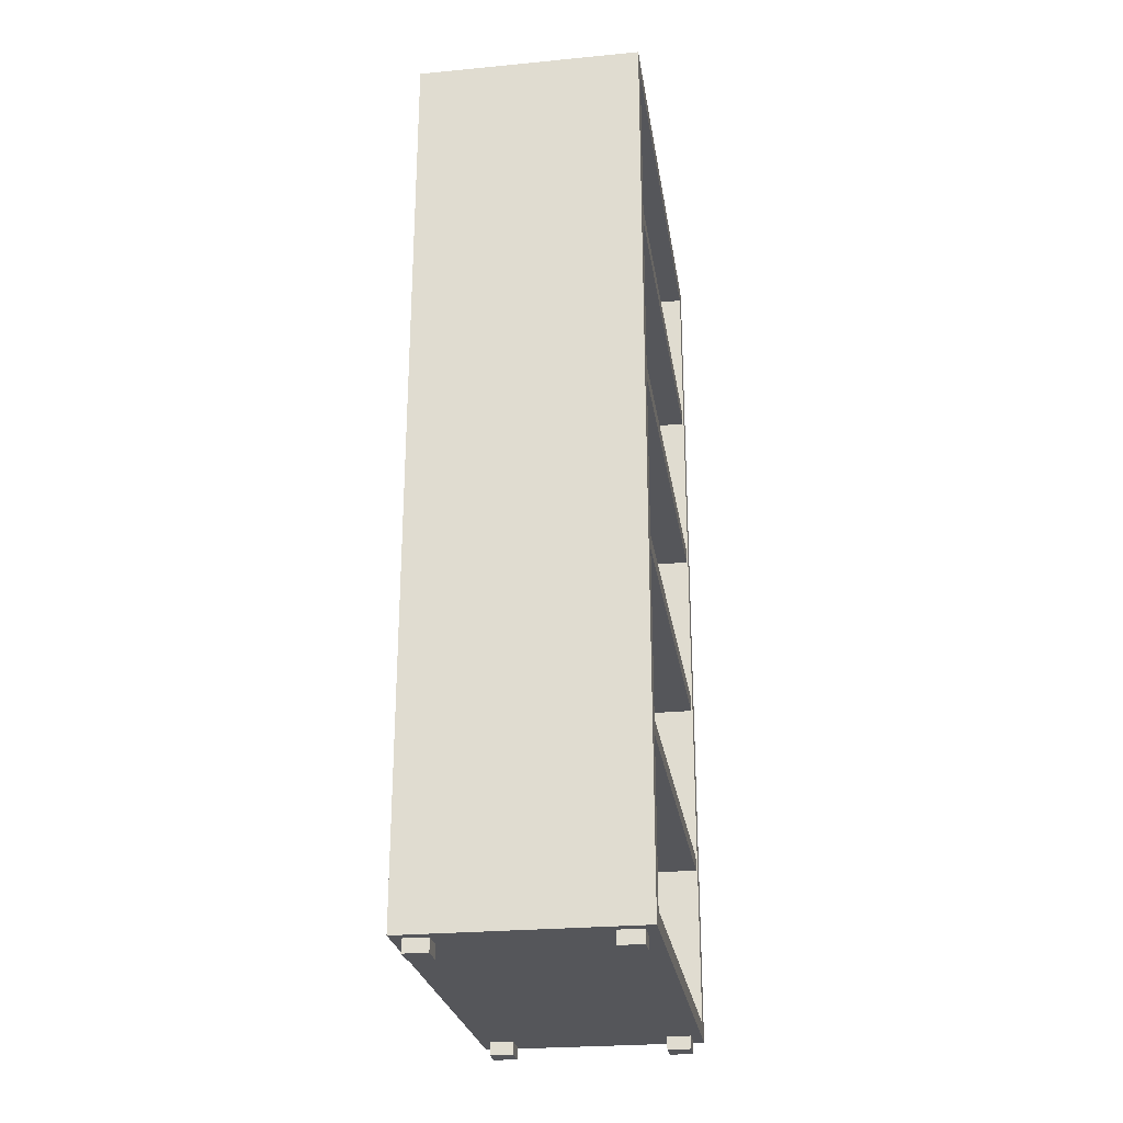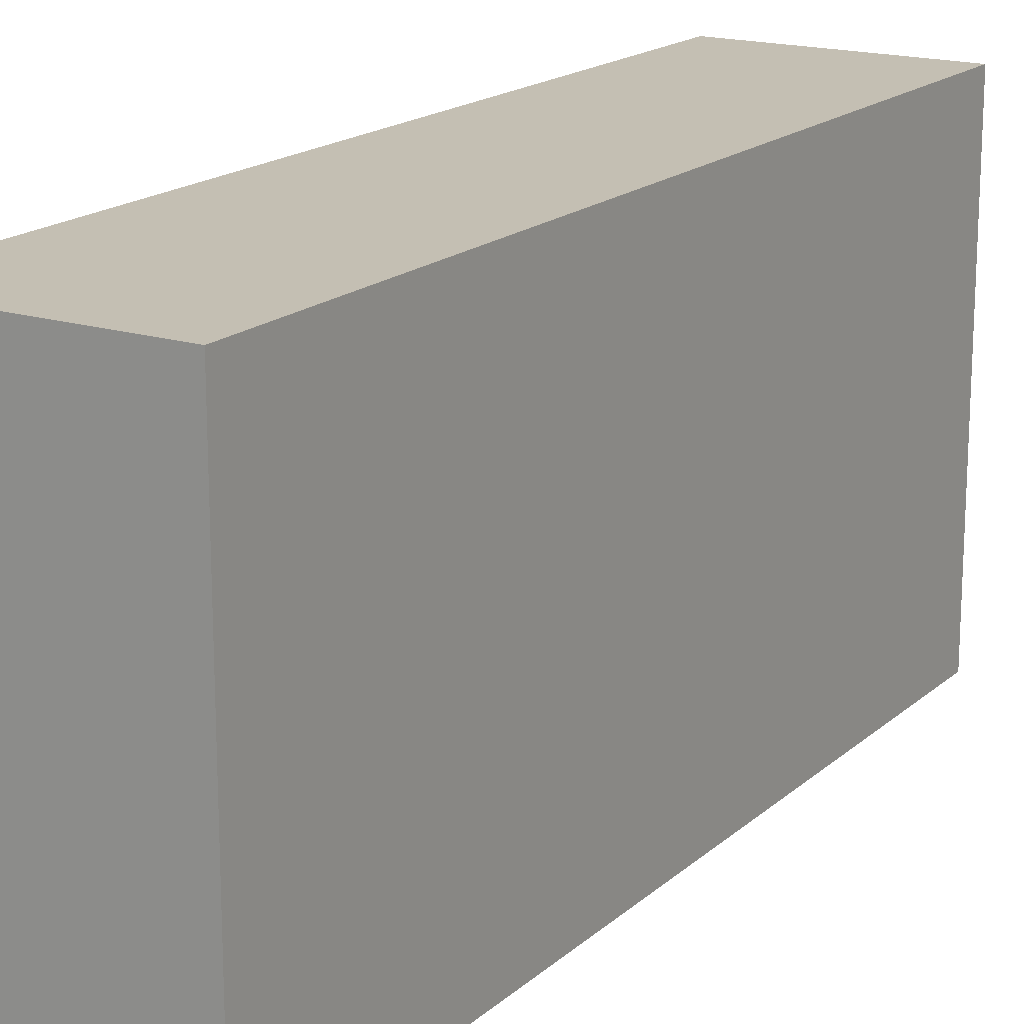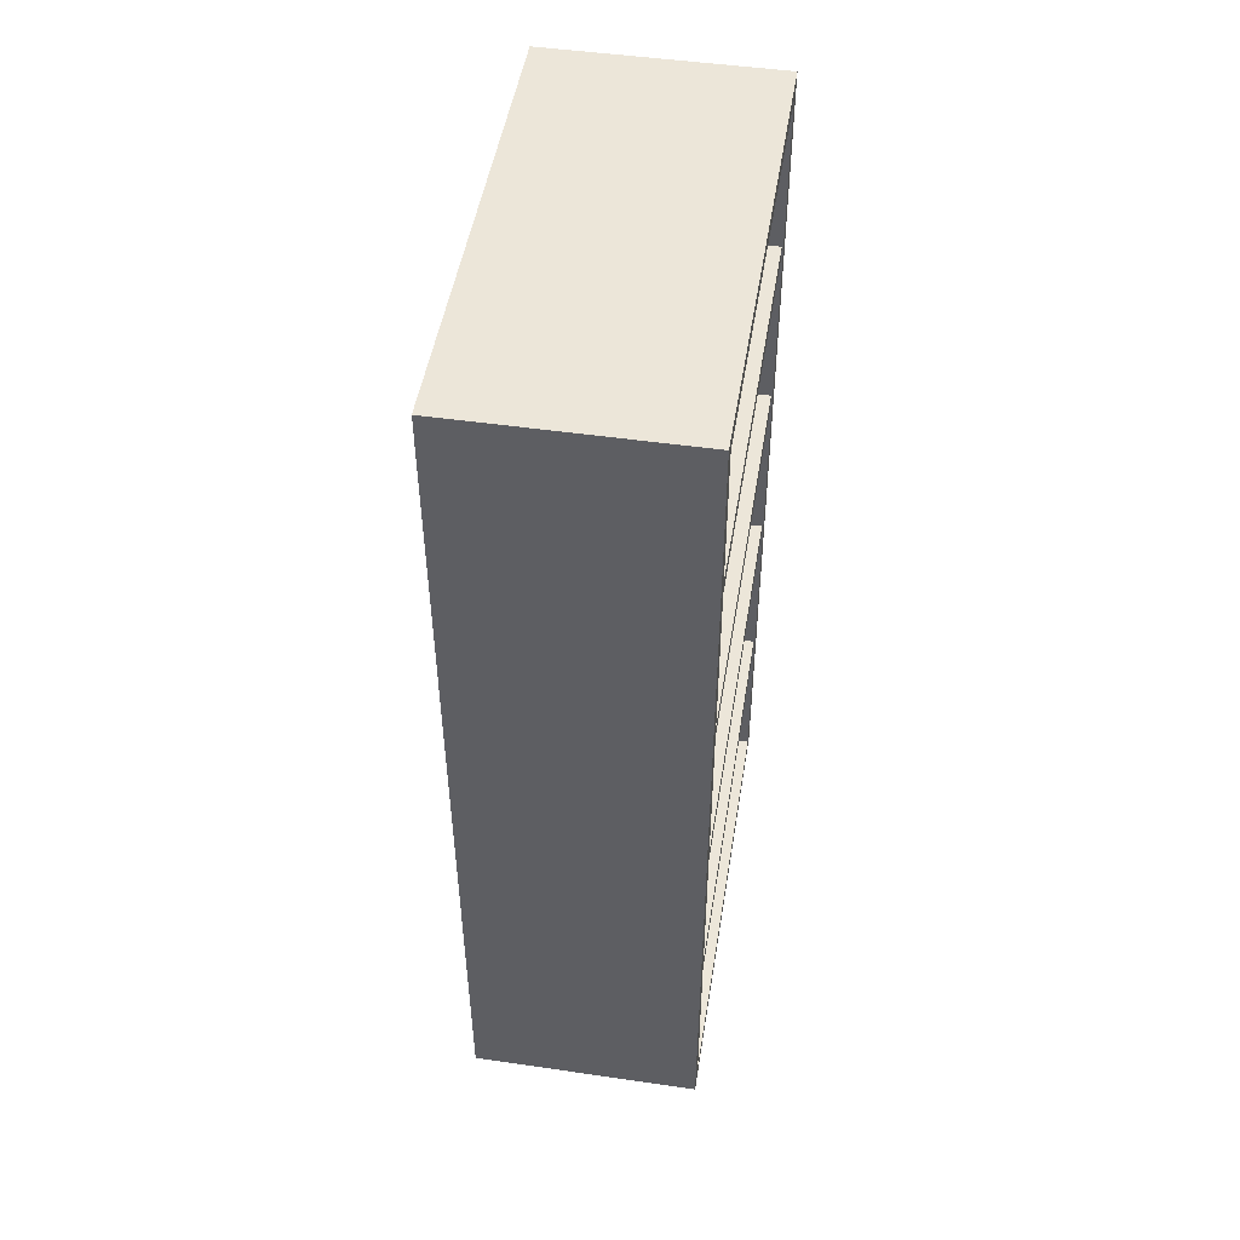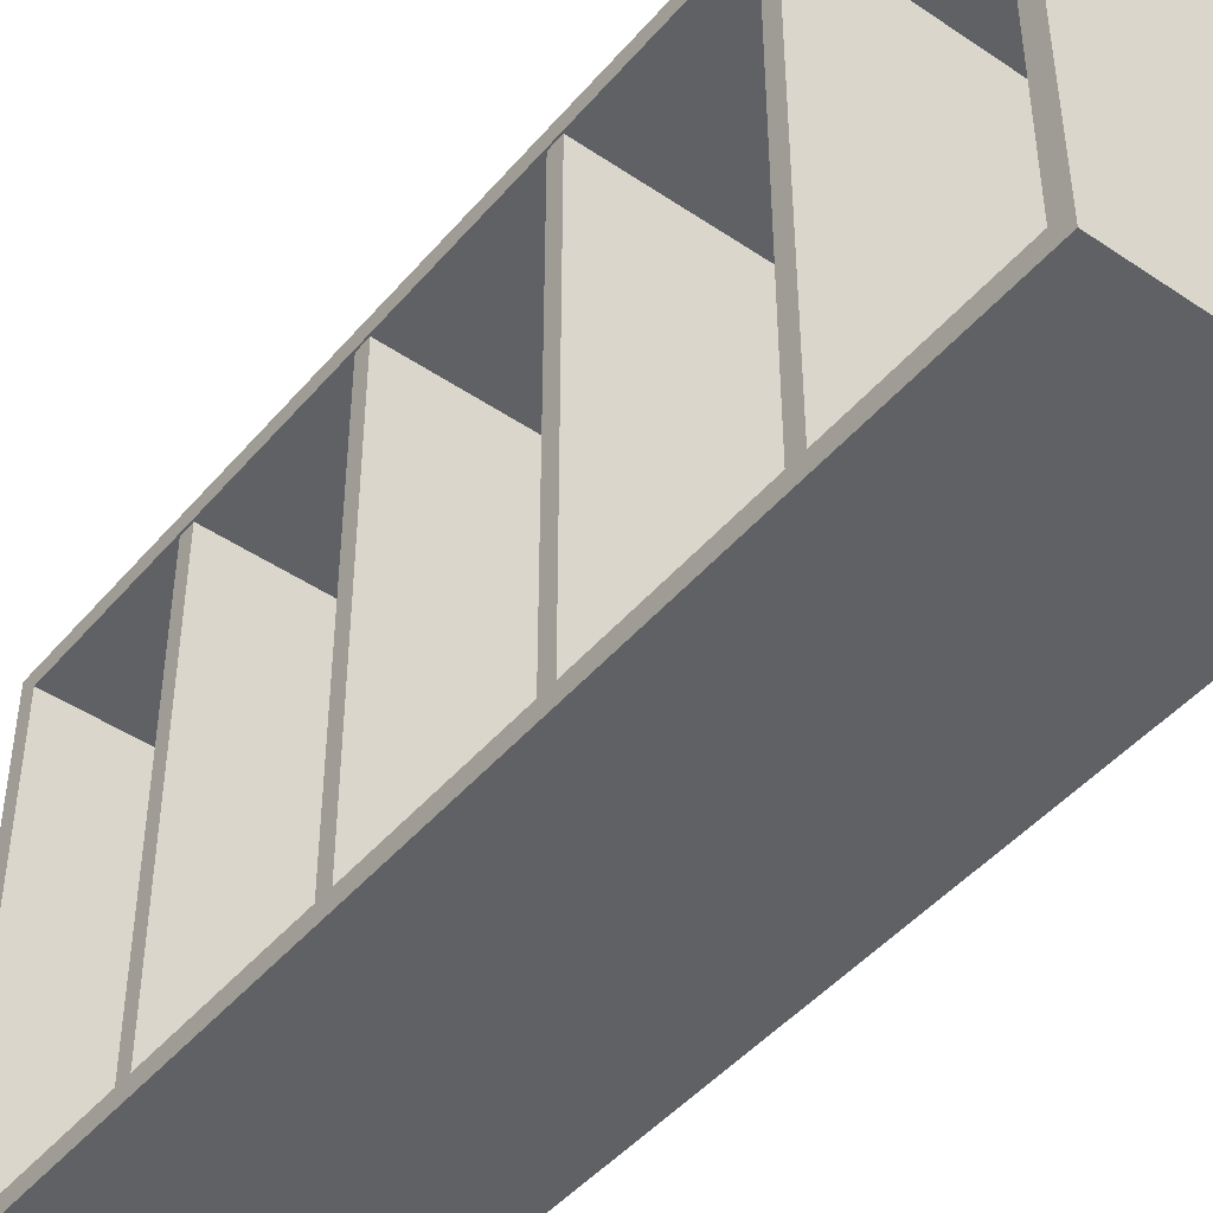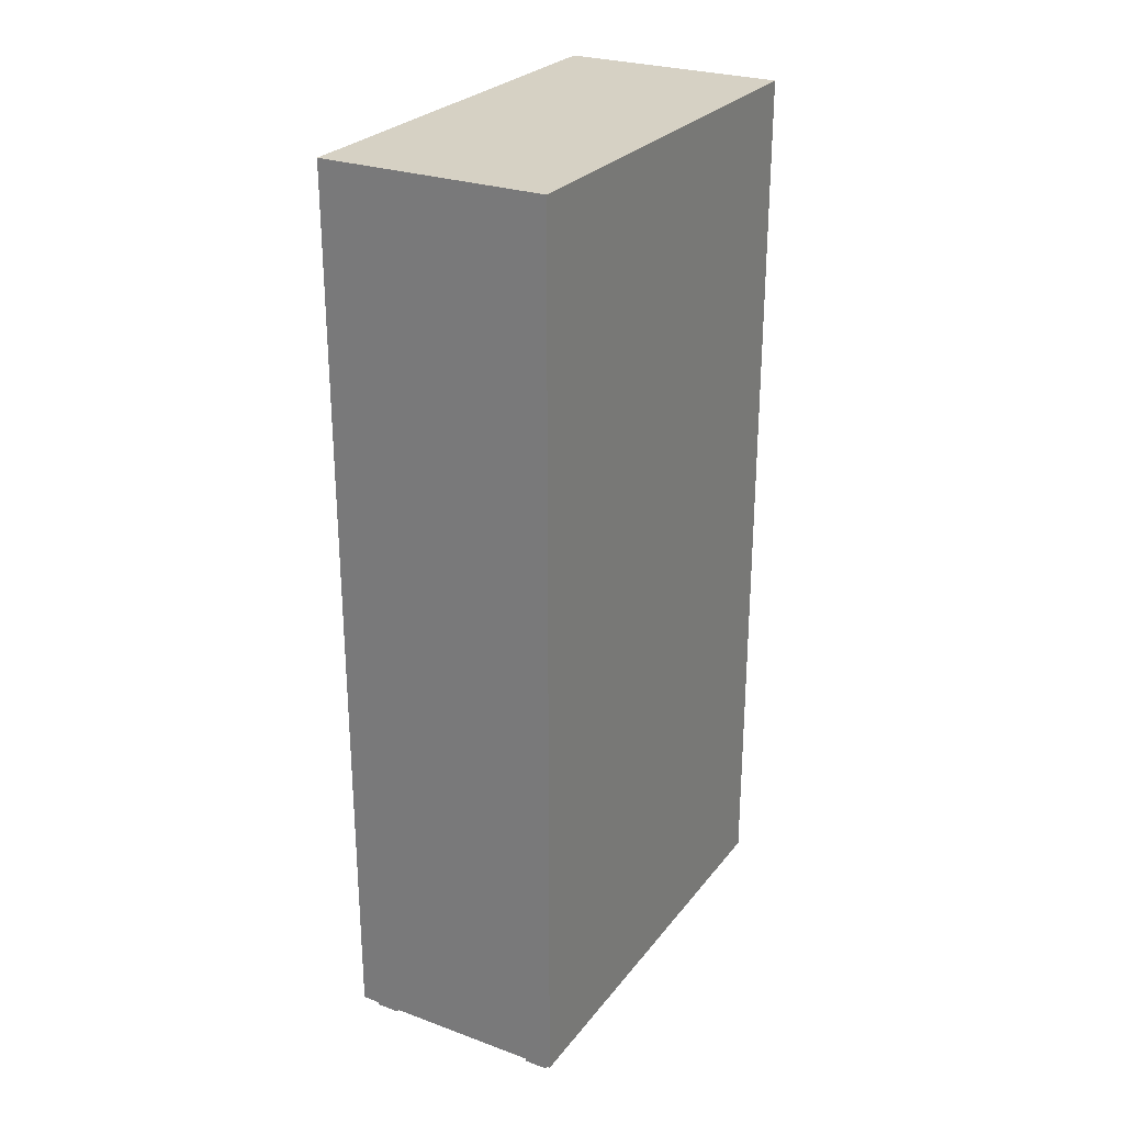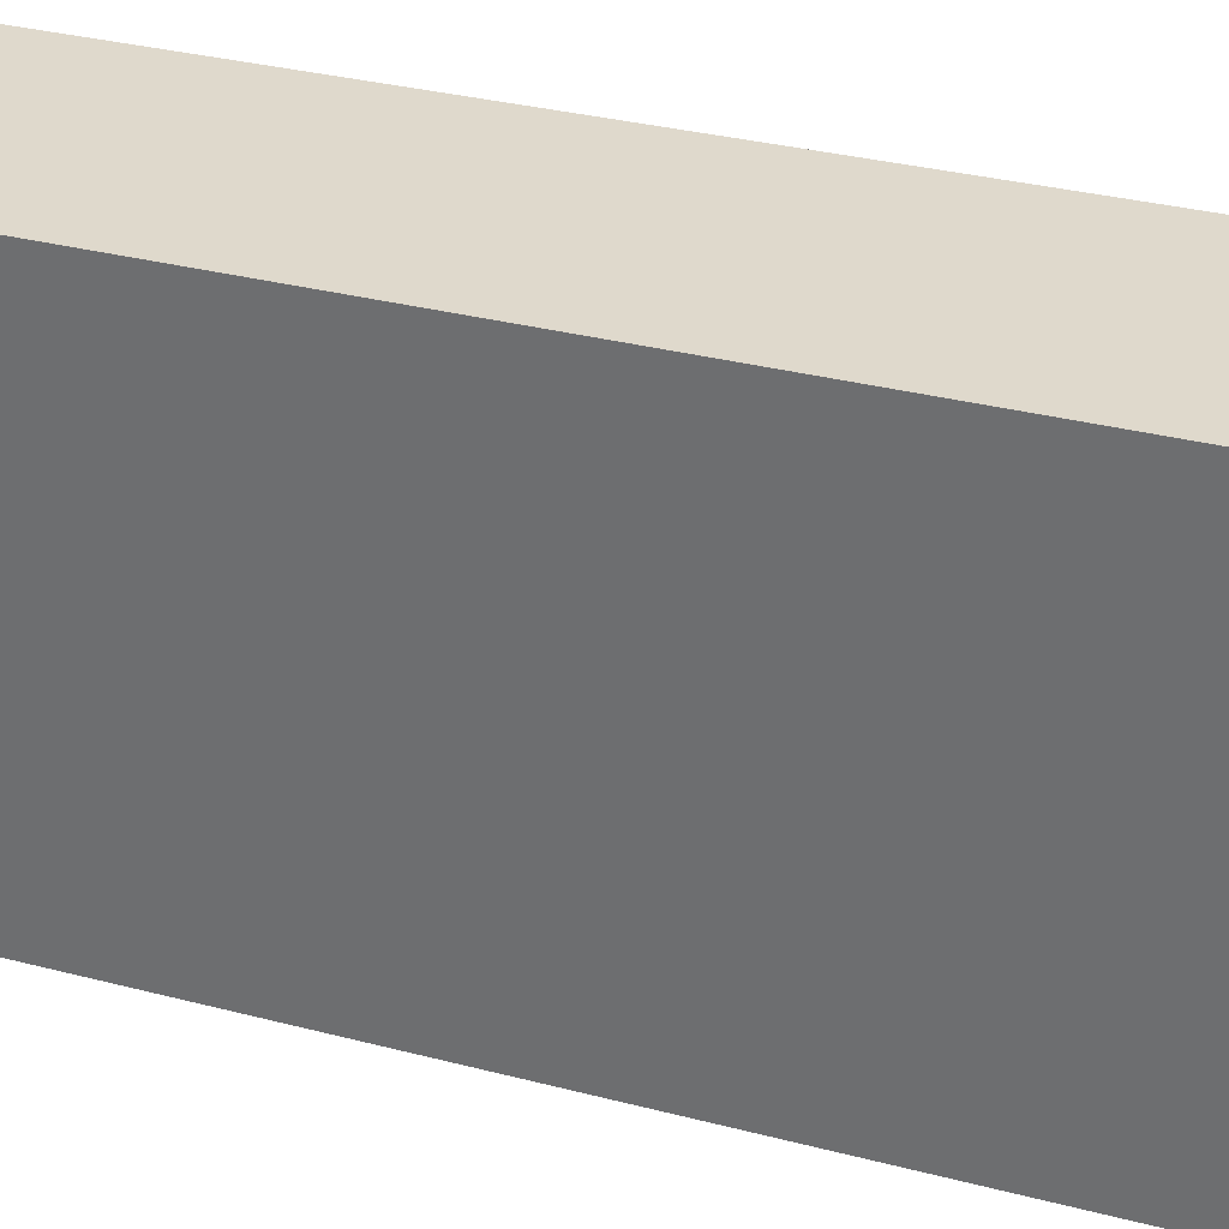
<metadata>
{"format":"obj","ext":"obj","renderer":"f3d","projection":"perspective","resolution":1024,"background":"white","views":[{"elev":-25.8,"azim":8.6,"up":"+Y"},{"elev":17.7,"azim":-148.3,"up":"+Z"},{"elev":49.1,"azim":9.1,"up":"+Y"},{"elev":-46.1,"azim":142.2,"up":"+Z"},{"elev":26.8,"azim":-150.6,"up":"+Y"},{"elev":32.3,"azim":-70.0,"up":"+Z"}]}
</metadata>
<code>
g Closet_Malla
v 0.25 1.992 -0.4638
v 0.25 0.06423 -0.4638
v 0.25 1.992 0.4638
v 0.25 0.06423 0.4638
v -0.25 2.028 -0.5
v -0.25 0.02807 -0.5
v -0.25 2.028 0.5
v -0.25 0.02807 0.5
v 0.25 2.028 -0.5
v 0.25 0.02807 -0.5
v 0.25 2.028 0.5
v 0.25 0.02807 0.5
v -0.2251 1.992 -0.4638
v -0.2251 0.06423 -0.4638
v -0.2251 1.992 0.4638
v -0.2251 0.06423 0.4638
v -0.2251 0.4188 0.4853
v -0.2251 0.452 0.4853
v -0.2251 0.4188 -0.4853
v -0.2251 0.452 -0.4853
v 0.2468 0.4188 0.4853
v 0.2468 0.452 0.4853
v 0.2468 0.4188 -0.4853
v 0.2468 0.452 -0.4853
v -0.2251 0.817 0.4853
v -0.2251 0.8501 0.4853
v -0.2251 0.817 -0.4853
v -0.2251 0.8501 -0.4853
v 0.2468 0.817 0.4853
v 0.2468 0.8501 0.4853
v 0.2468 0.817 -0.4853
v 0.2468 0.8501 -0.4853
v -0.2251 1.215 0.4853
v -0.2251 1.248 0.4853
v -0.2251 1.215 -0.4853
v -0.2251 1.248 -0.4853
v 0.2468 1.215 0.4853
v 0.2468 1.248 0.4853
v 0.2468 1.215 -0.4853
v 0.2468 1.248 -0.4853
v -0.2251 1.613 0.4853
v -0.2251 1.647 0.4853
v -0.2251 1.613 -0.4853
v -0.2251 1.647 -0.4853
v 0.2468 1.613 0.4853
v 0.2468 1.647 0.4853
v 0.2468 1.613 -0.4853
v 0.2468 1.647 -0.4853
v 0.1737 -0.000919 0.4774
v 0.1737 0.03084 0.4774
v 0.1737 -0.000919 0.4238
v 0.1737 0.03084 0.4238
v 0.2273 -0.000919 0.4774
v 0.2273 0.03084 0.4774
v 0.2273 -0.000919 0.4238
v 0.2273 0.03084 0.4238
v -0.1737 -0.000919 0.4774
v -0.1737 0.03084 0.4774
v -0.1737 -0.000919 0.4238
v -0.1737 0.03084 0.4238
v -0.2273 -0.000919 0.4774
v -0.2273 0.03084 0.4774
v -0.2273 -0.000919 0.4238
v -0.2273 0.03084 0.4238
v 0.1737 -0.000919 -0.4774
v 0.1737 0.03084 -0.4774
v 0.1737 -0.000919 -0.4238
v 0.1737 0.03084 -0.4238
v 0.2273 -0.000919 -0.4774
v 0.2273 0.03084 -0.4774
v 0.2273 -0.000919 -0.4238
v 0.2273 0.03084 -0.4238
v -0.1737 -0.000919 -0.4774
v -0.1737 0.03084 -0.4774
v -0.1737 -0.000919 -0.4238
v -0.1737 0.03084 -0.4238
v -0.2273 -0.000919 -0.4774
v -0.2273 0.03084 -0.4774
v -0.2273 -0.000919 -0.4238
v -0.2273 0.03084 -0.4238
g off
g Closet_Material.005
f 5 11 9
f 11 8 12
f 7 6 8
f 10 8 6
f 3 13 1
f 5 10 6
f 2 9 1
f 3 12 4
f 1 11 3
f 4 10 2
f 13 16 14
f 1 14 2
f 2 16 4
f 4 15 3
f 24 21 23
f 23 17 19
f 20 22 24
f 32 29 31
f 31 25 27
f 28 30 32
f 40 37 39
f 39 33 35
f 36 38 40
f 48 45 47
f 47 41 43
f 44 46 48
f 50 51 49
f 52 55 51
f 56 53 55
f 54 49 53
f 55 49 51
f 59 58 57
f 63 60 59
f 61 64 63
f 57 62 61
f 57 63 59
f 67 66 65
f 71 68 67
f 69 72 71
f 65 70 69
f 65 71 67
f 74 75 73
f 76 79 75
f 80 77 79
f 78 73 77
f 79 73 75
f 5 7 11
f 11 7 8
f 7 5 6
f 10 12 8
f 3 15 13
f 5 9 10
f 2 10 9
f 3 11 12
f 1 9 11
f 4 12 10
f 13 15 16
f 1 13 14
f 2 14 16
f 4 16 15
f 24 22 21
f 23 21 17
f 20 18 22
f 32 30 29
f 31 29 25
f 28 26 30
f 40 38 37
f 39 37 33
f 36 34 38
f 48 46 45
f 47 45 41
f 44 42 46
f 50 52 51
f 52 56 55
f 56 54 53
f 54 50 49
f 55 53 49
f 59 60 58
f 63 64 60
f 61 62 64
f 57 58 62
f 57 61 63
f 67 68 66
f 71 72 68
f 69 70 72
f 65 66 70
f 65 69 71
f 74 76 75
f 76 80 79
f 80 78 77
f 78 74 73
f 79 77 73

</code>
